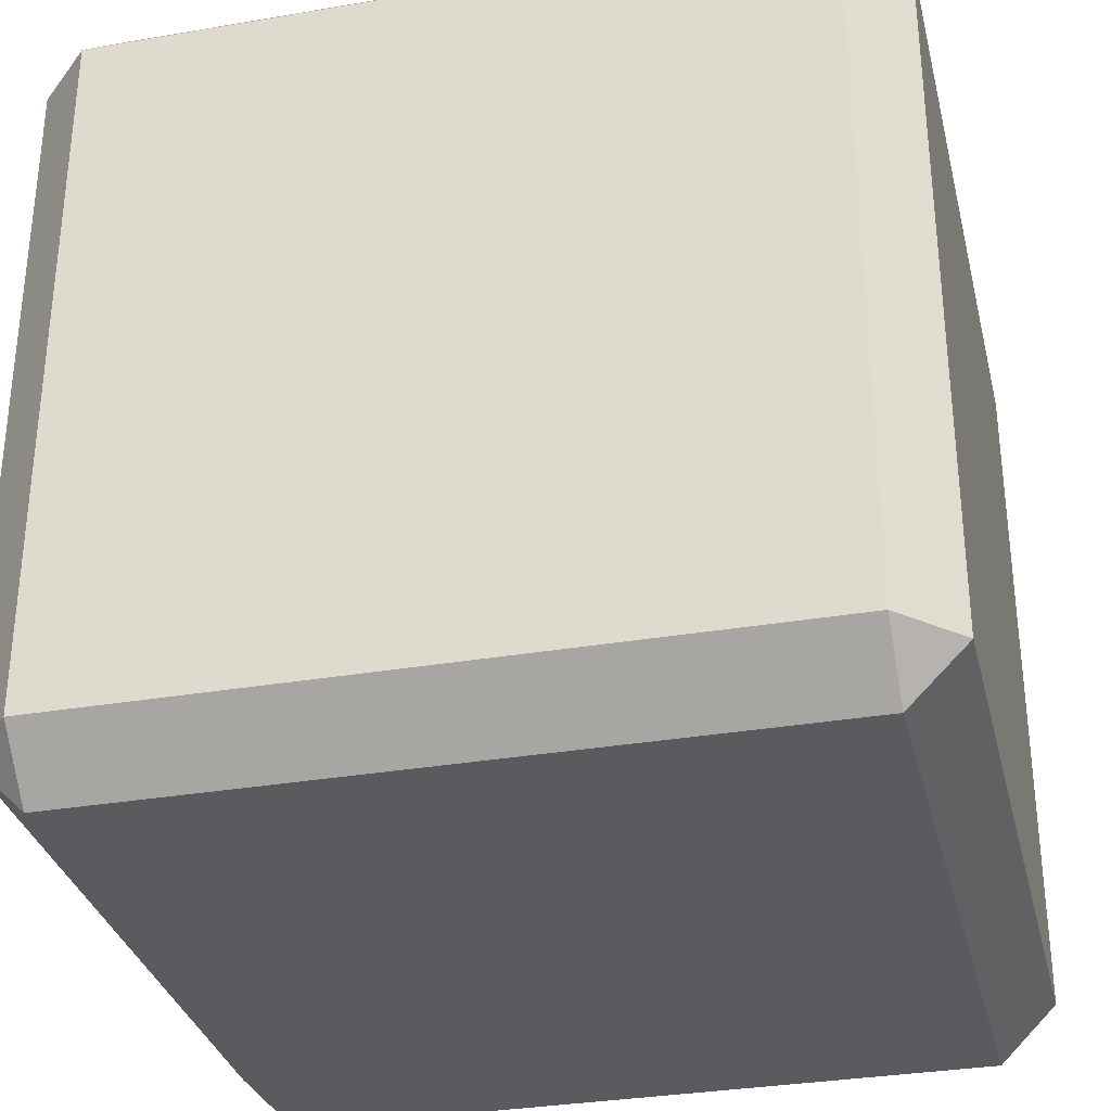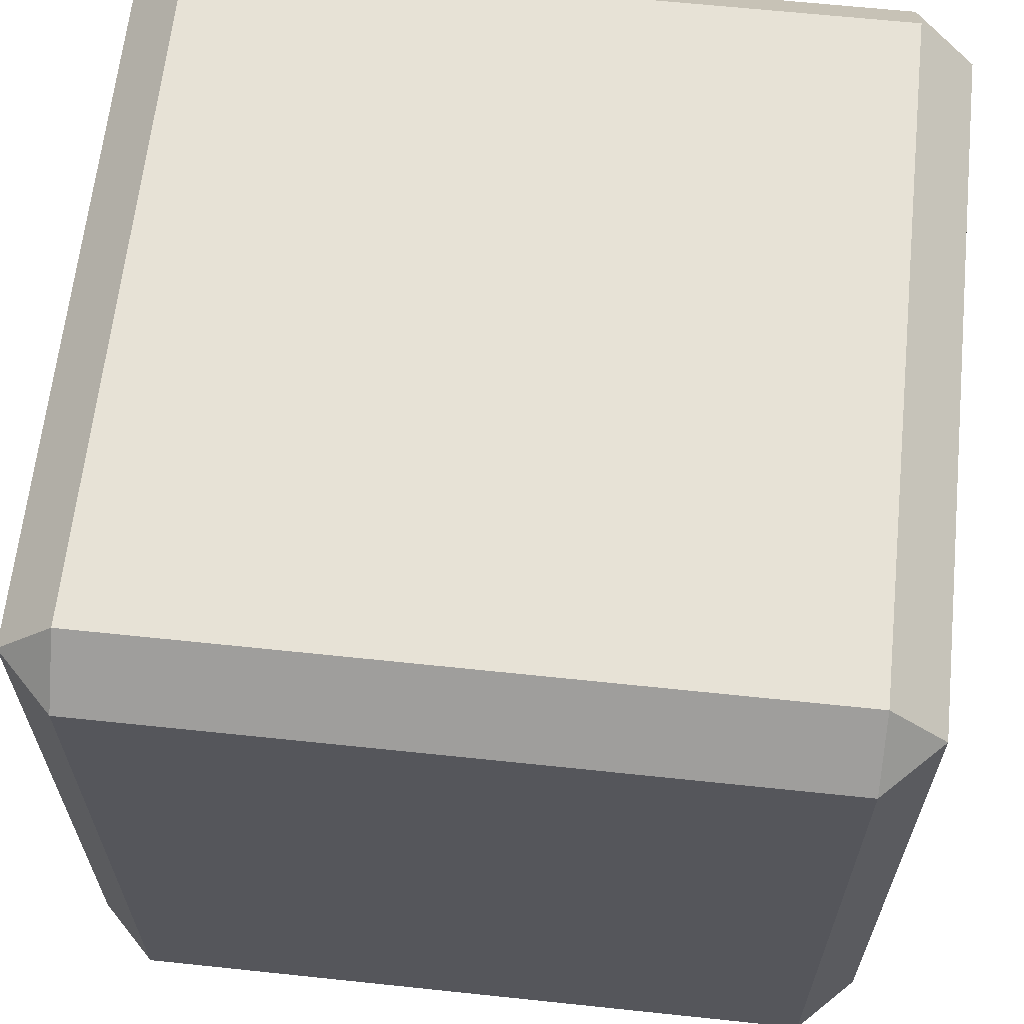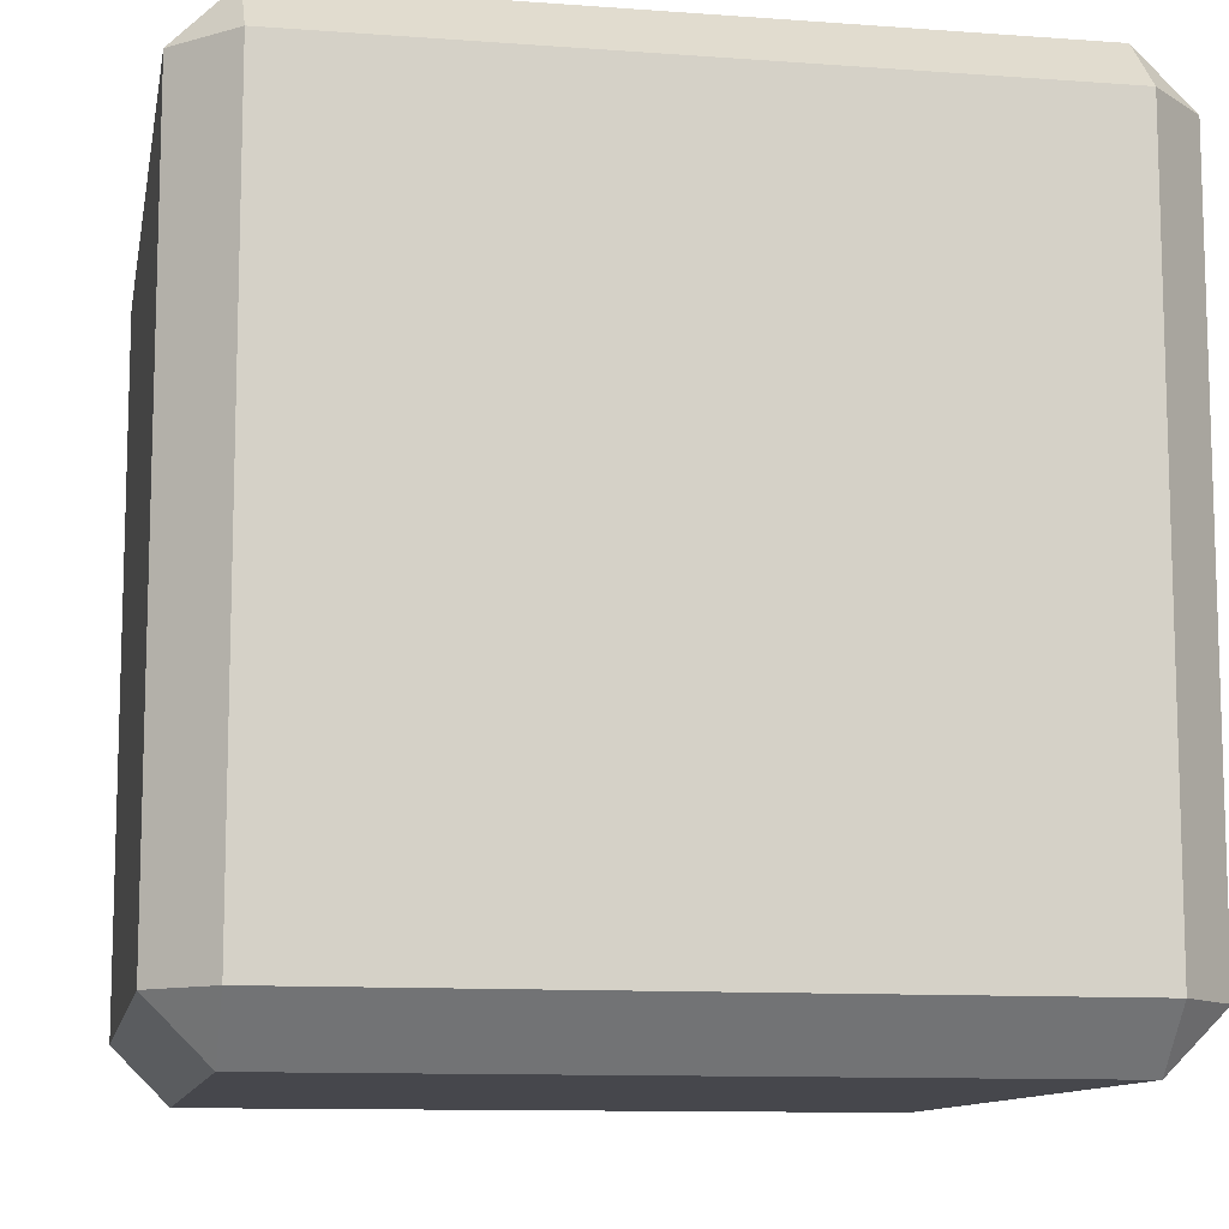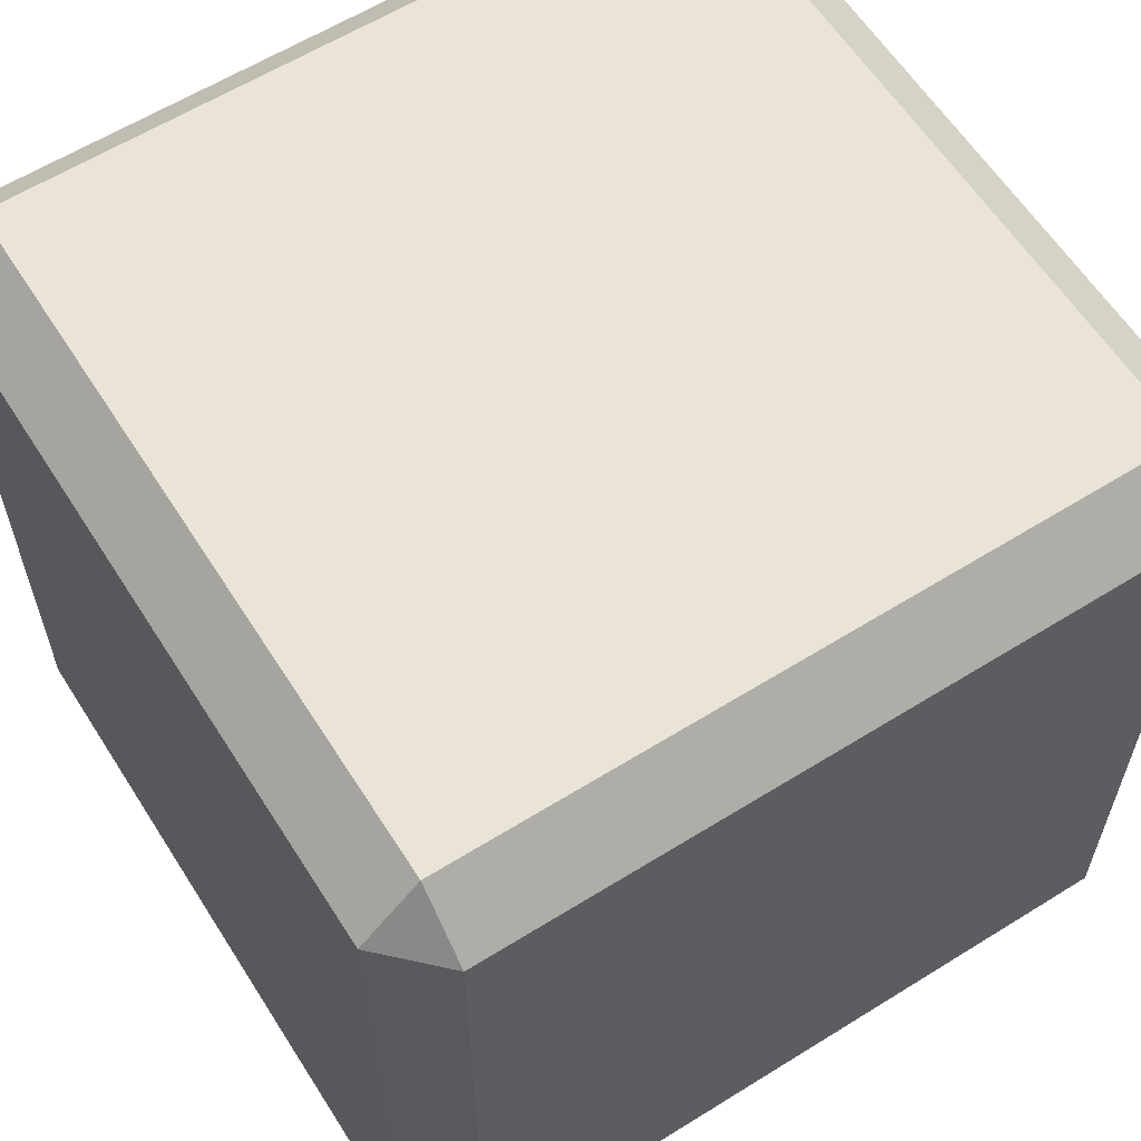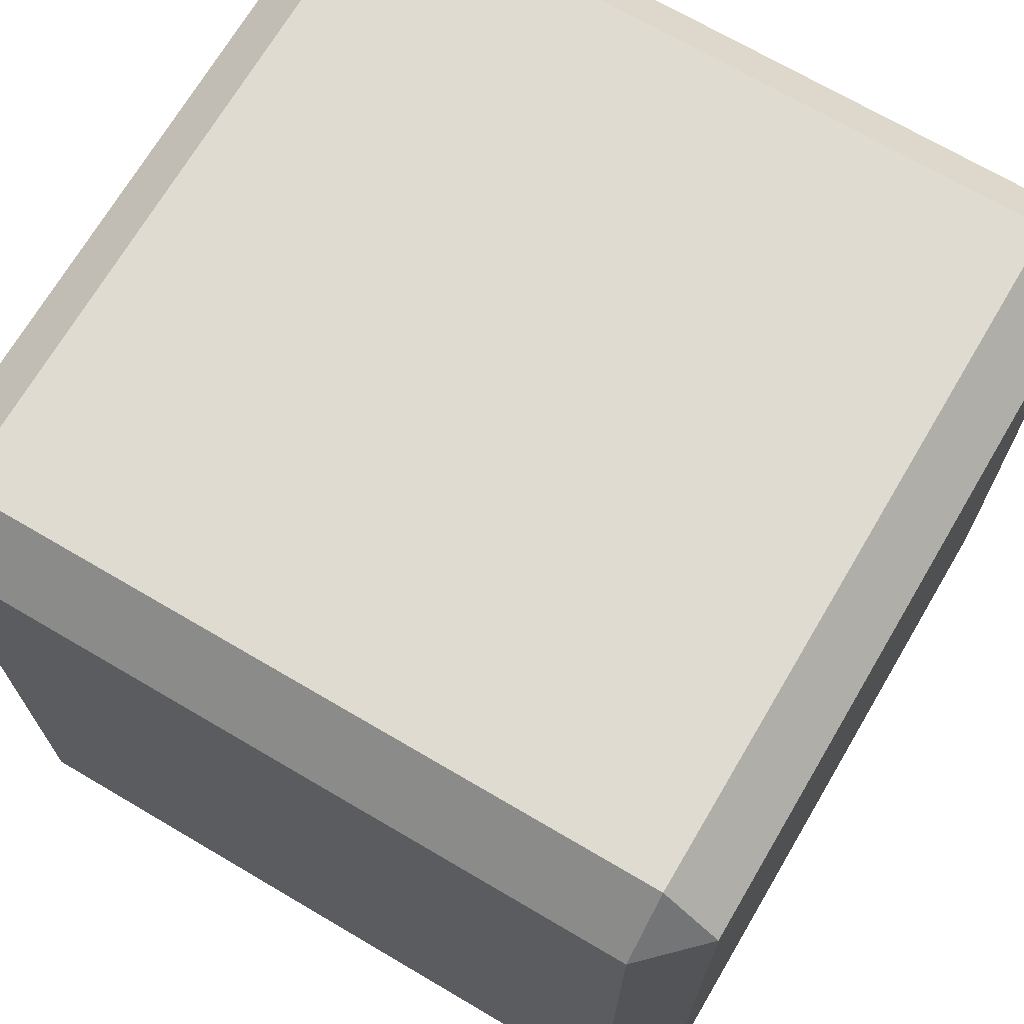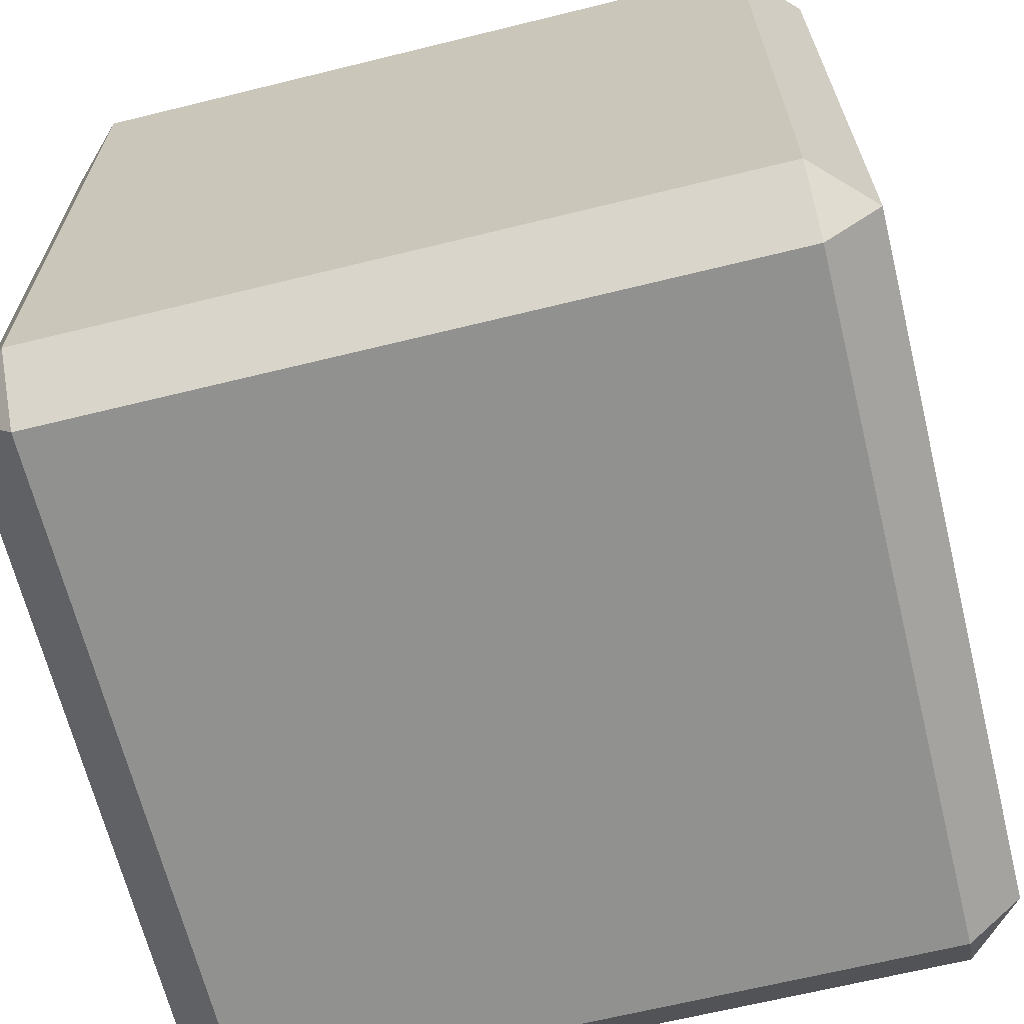
<metadata>
{"format":"obj","ext":"obj","renderer":"f3d","projection":"perspective","resolution":1024,"background":"white","views":[{"elev":-32.4,"azim":103.4,"up":"+Y"},{"elev":63.5,"azim":6.1,"up":"+Y"},{"elev":-10.9,"azim":-100.4,"up":"+Y"},{"elev":60.8,"azim":147.6,"up":"+Z"},{"elev":70.1,"azim":30.5,"up":"+Z"},{"elev":-65.9,"azim":13.9,"up":"+Y"}]}
</metadata>
<code>
v 0.8608 -0.8608 -1
v 1 -0.8608 -0.8608
v 0.8608 -1 -0.8608
v 1 0.8608 -0.8608
v 0.8608 0.8608 -1
v 0.8608 1 -0.8608
v -1 -0.8608 -0.8608
v -0.8608 -0.8608 -1
v -0.8608 -1 -0.8608
v -0.8608 0.8608 -1
v -1 0.8608 -0.8608
v -0.8608 1 -0.8608
v -0.8608 -0.8608 1
v -1 -0.8608 0.8608
v -0.8608 -1 0.8608
v -0.8608 1 0.8608
v -1 0.8608 0.8608
v -0.8608 0.8608 1
v 1 -0.8608 0.8608
v 0.8608 -0.8608 1
v 0.8608 -1 0.8608
v 0.8608 0.8608 1
v 1 0.8608 0.8608
v 0.8608 1 0.8608
g cube:Mesh
f 1 3 8
f 8 3 9
f 2 1 4
f 4 1 5
f 3 2 21
f 21 2 19
f 4 6 23
f 23 6 24
f 6 5 12
f 12 5 10
f 7 9 14
f 14 9 15
f 8 7 10
f 10 7 11
f 12 11 16
f 16 11 17
f 13 15 20
f 20 15 21
f 14 13 17
f 17 13 18
f 16 18 24
f 24 18 22
f 20 19 22
f 22 19 23
f 5 1 8
f 5 8 10
f 14 17 11
f 14 11 7
f 20 22 13
f 22 18 13
f 2 4 19
f 4 23 19
f 6 12 24
f 12 16 24
f 3 21 15
f 3 15 9
f 1 2 3
f 4 5 6
f 7 8 9
f 10 11 12
f 13 14 15
f 16 17 18
f 19 20 21
f 22 23 24

</code>
